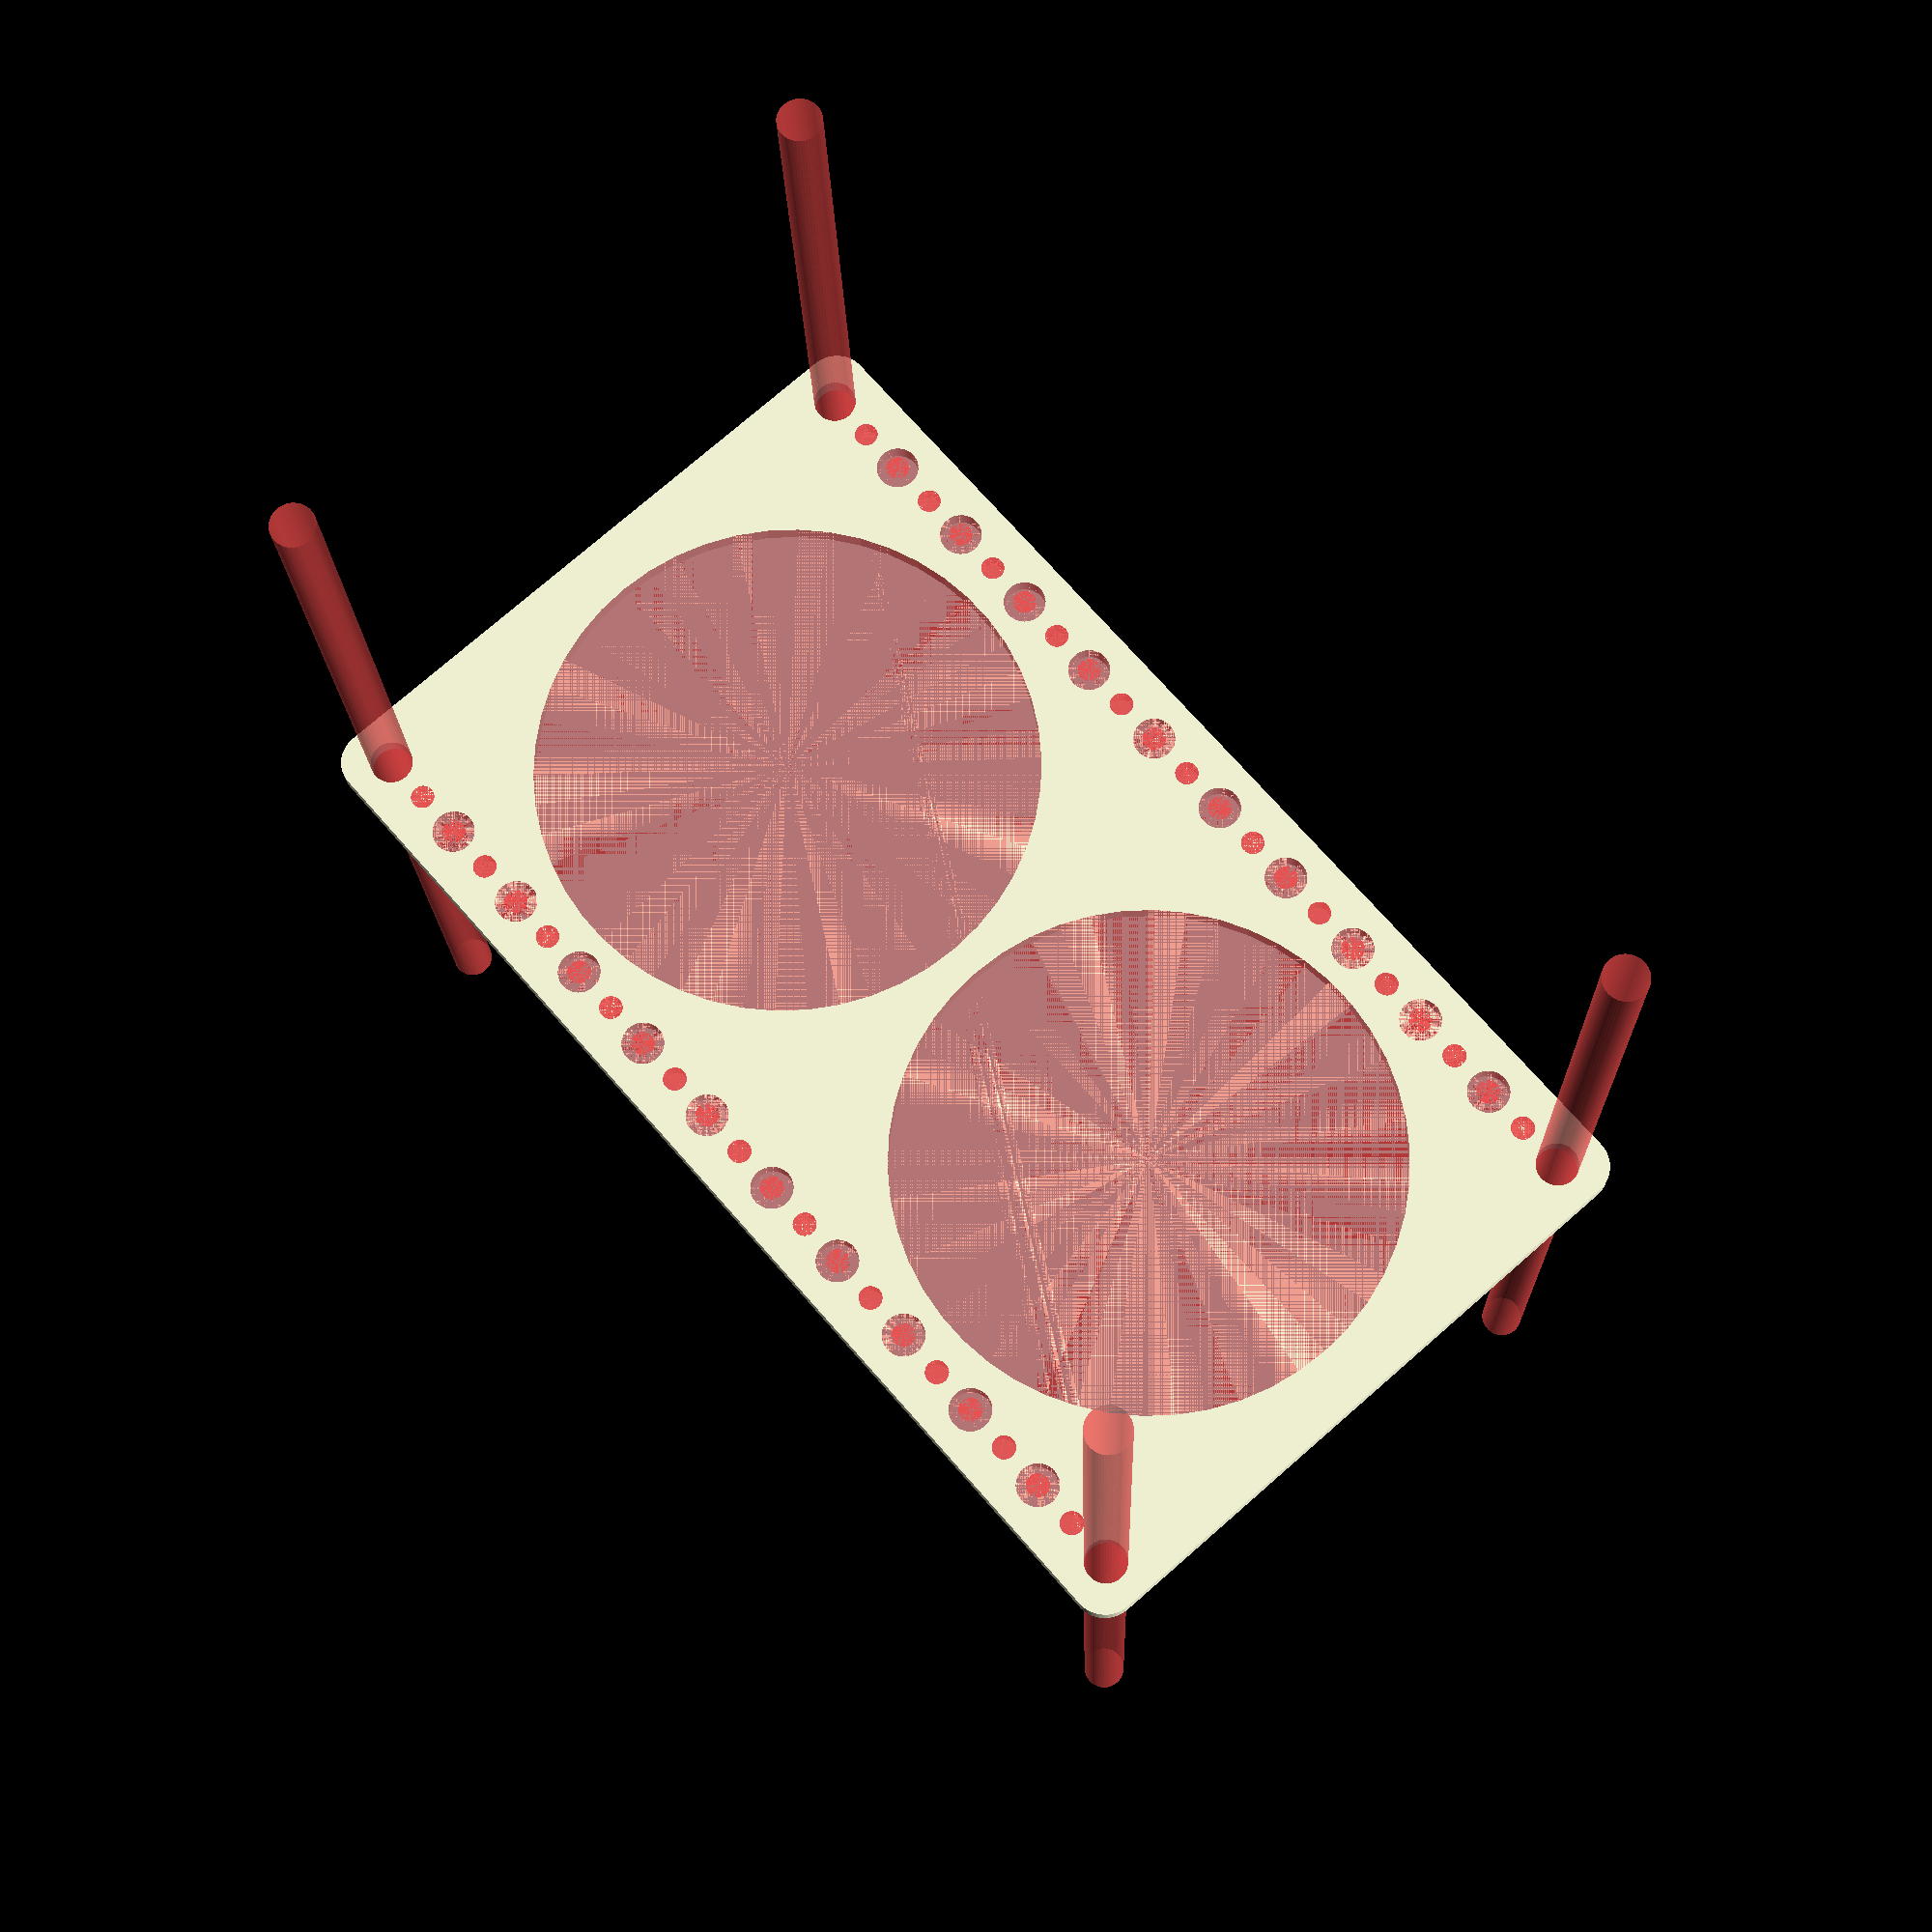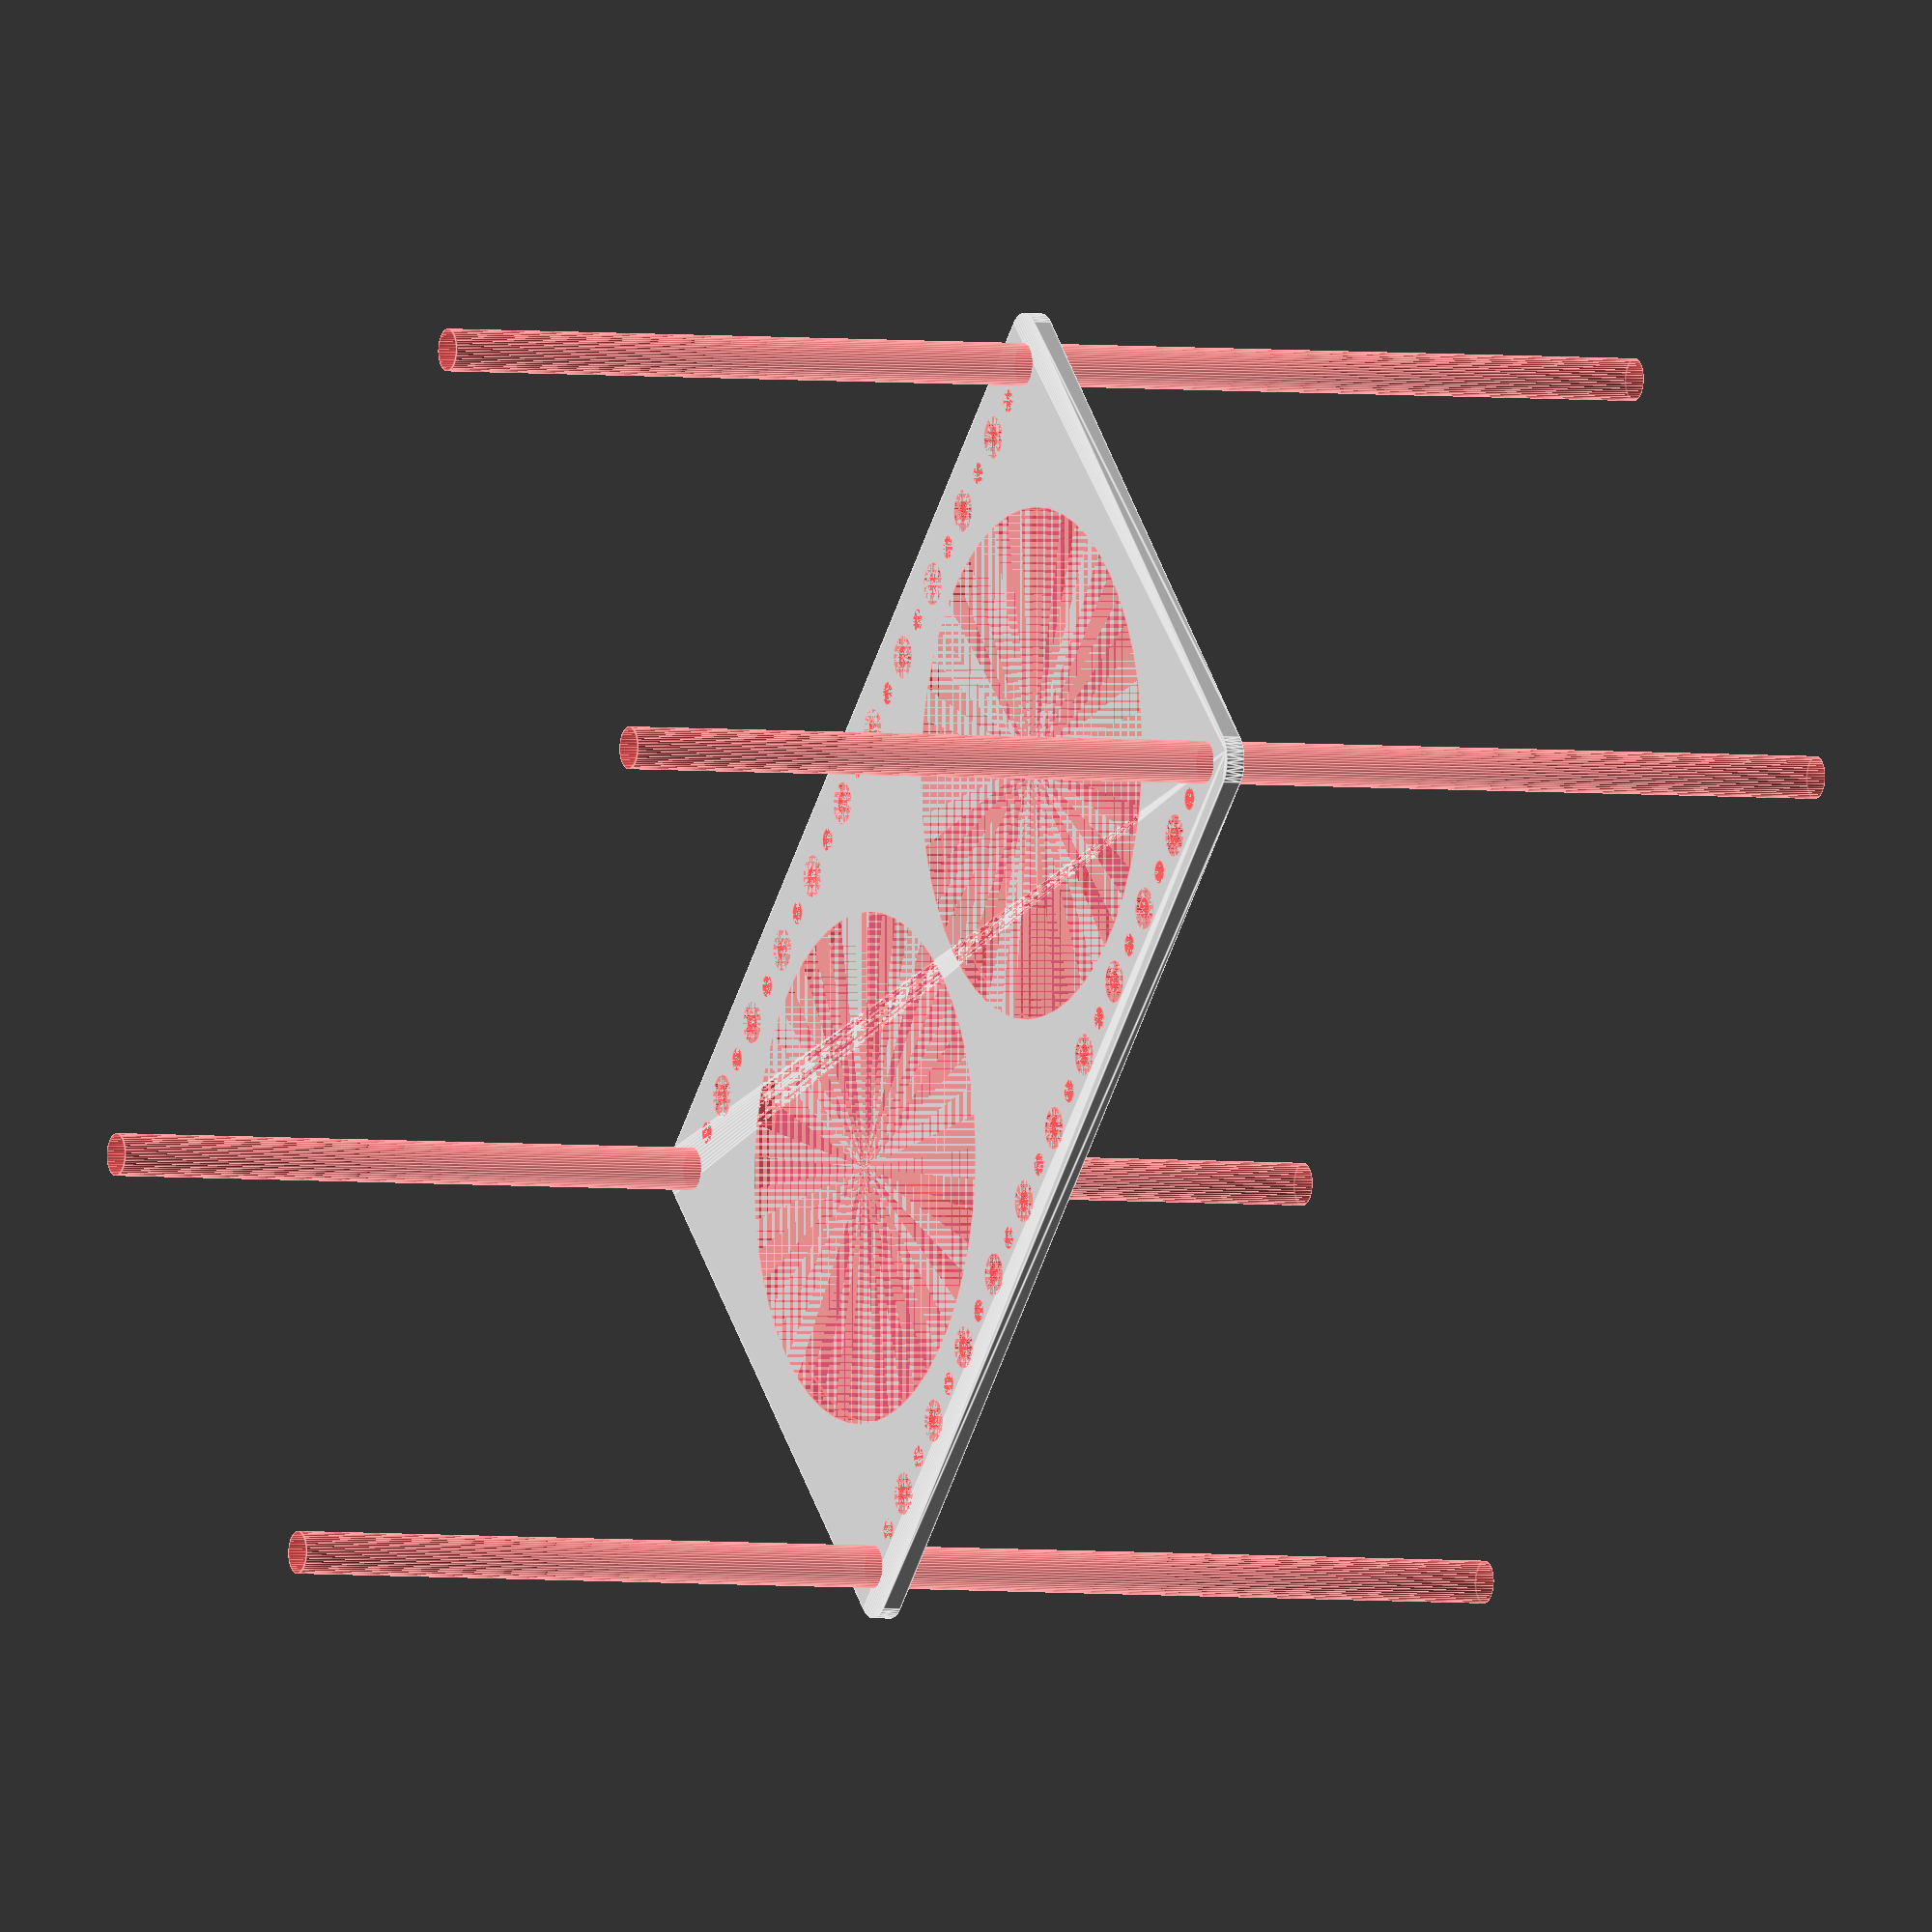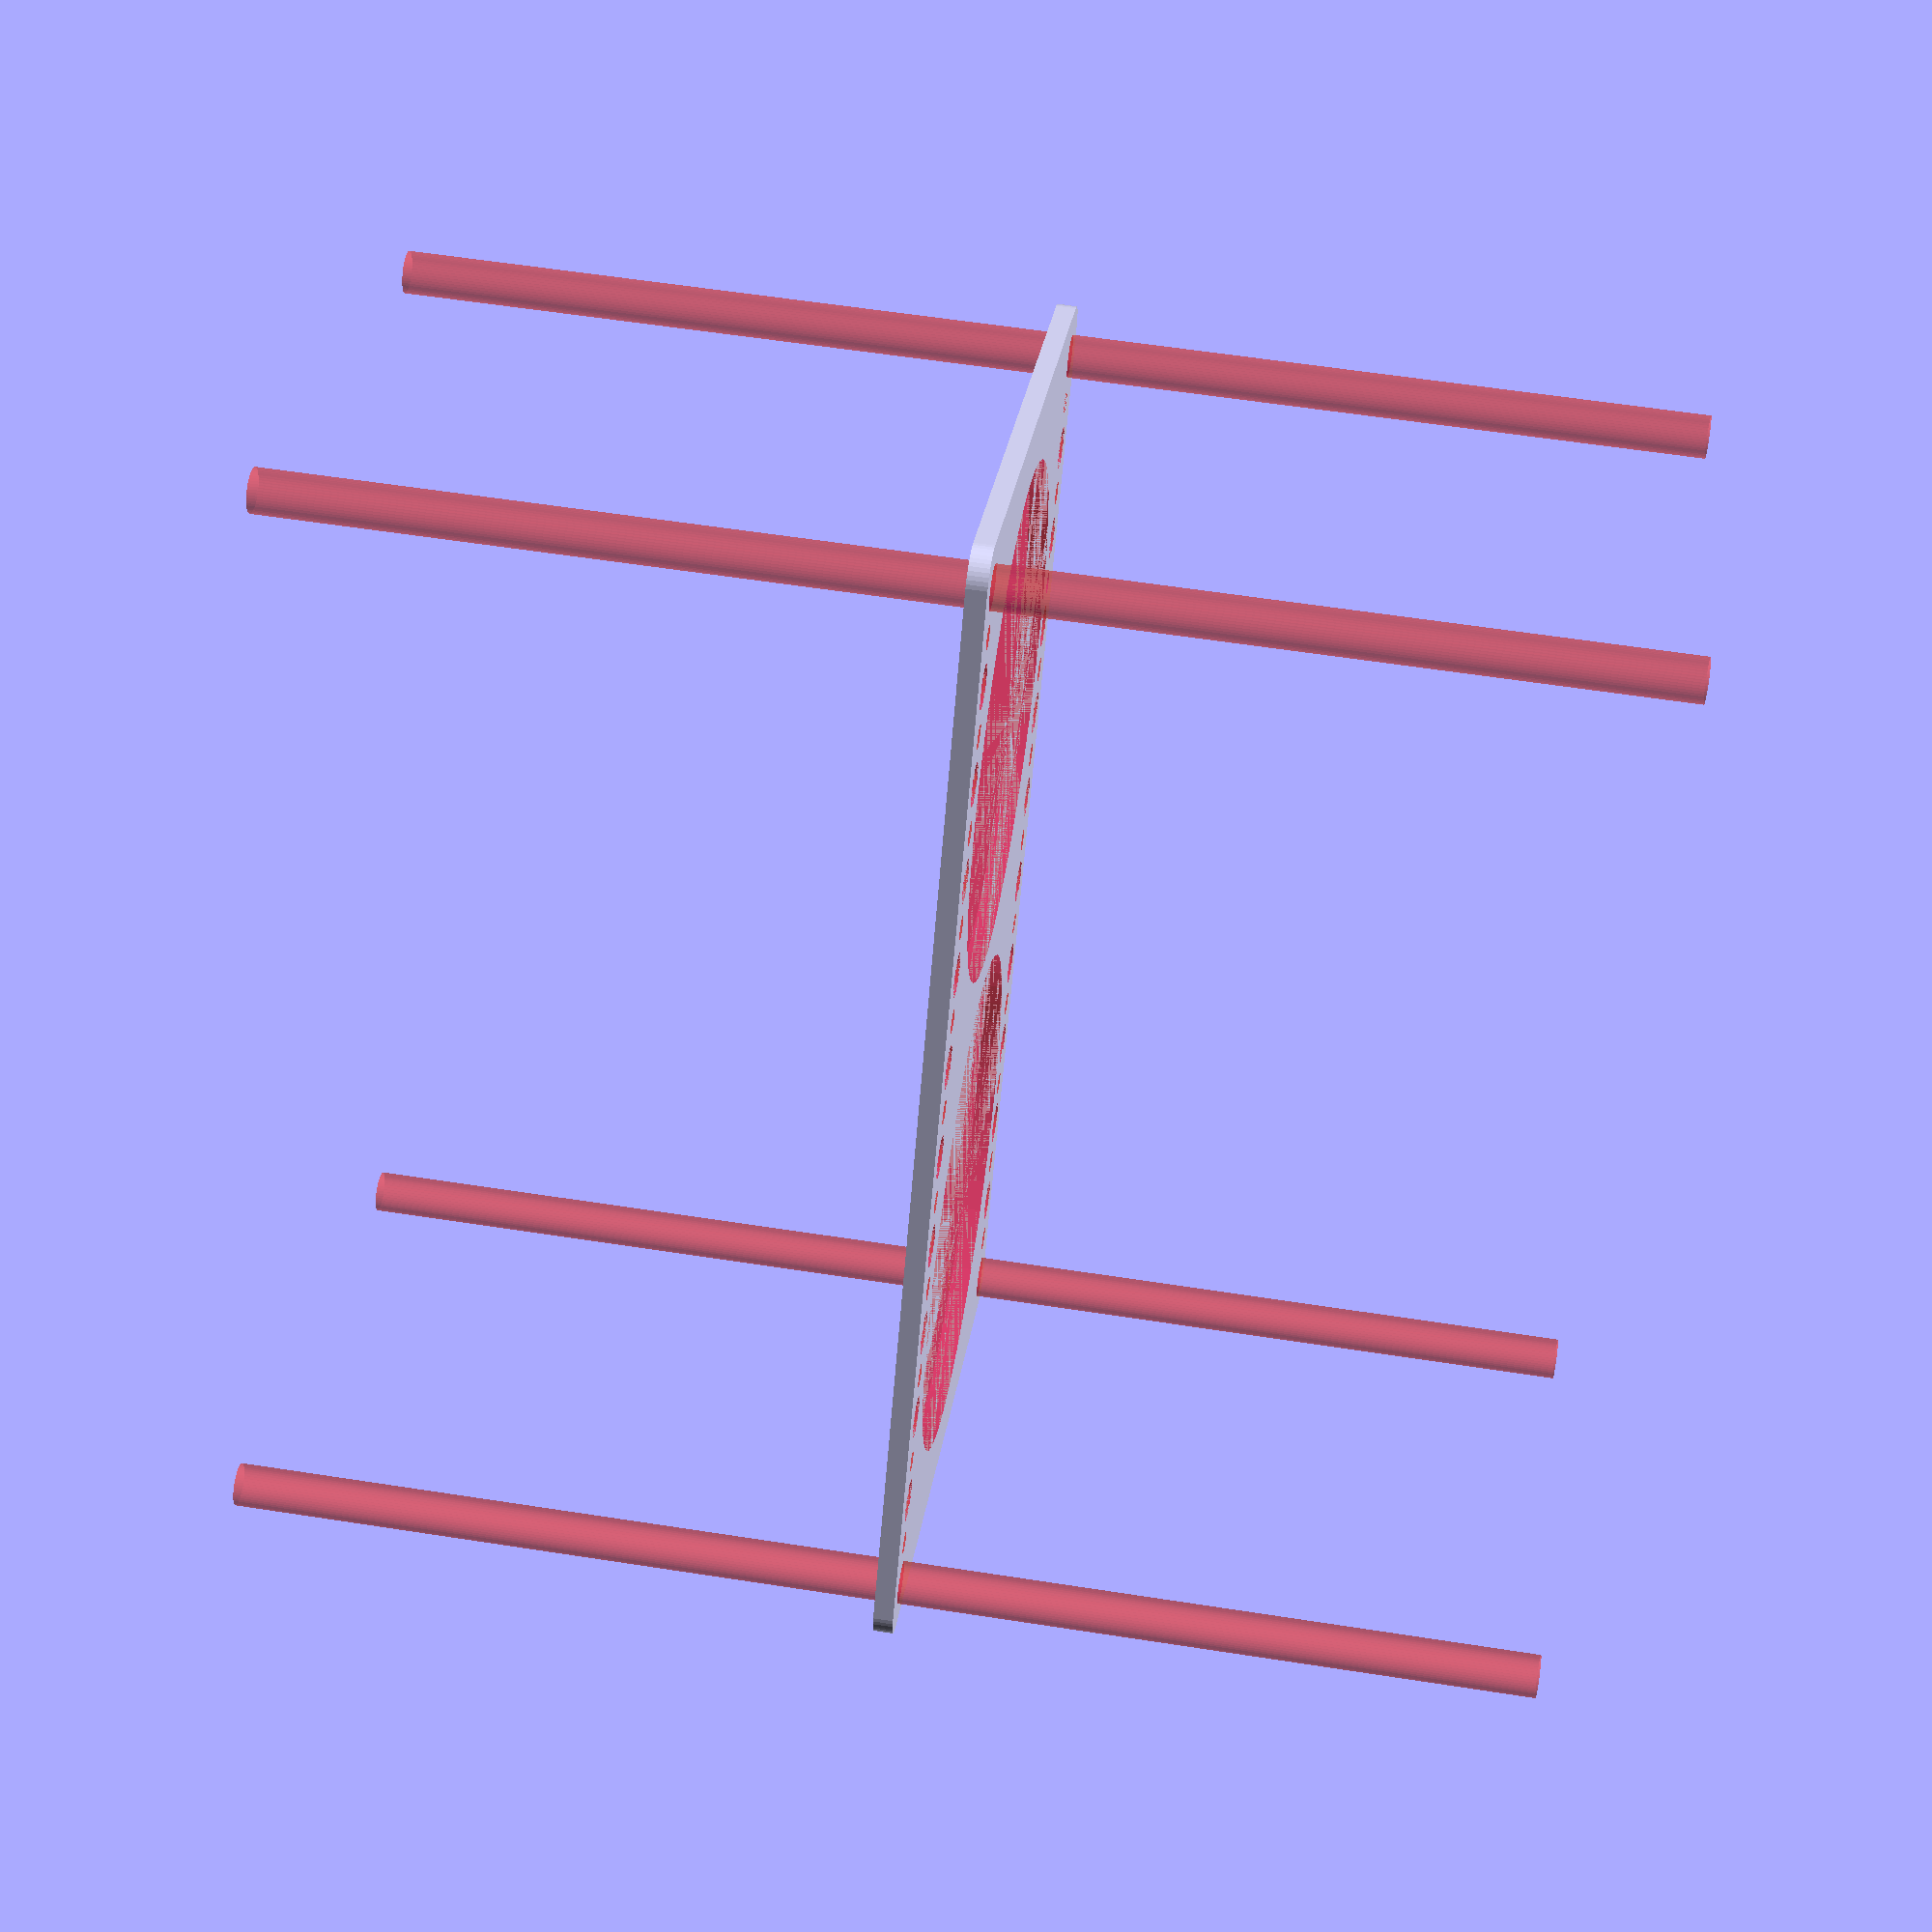
<openscad>
$fn = 50;


difference() {
	union() {
		hull() {
			translate(v = [-84.5000000000, 47.0000000000, 0]) {
				cylinder(h = 3, r = 5);
			}
			translate(v = [84.5000000000, 47.0000000000, 0]) {
				cylinder(h = 3, r = 5);
			}
			translate(v = [-84.5000000000, -47.0000000000, 0]) {
				cylinder(h = 3, r = 5);
			}
			translate(v = [84.5000000000, -47.0000000000, 0]) {
				cylinder(h = 3, r = 5);
			}
		}
	}
	union() {
		#translate(v = [-82.5000000000, 45.0000000000, 0]) {
			cylinder(h = 3, r = 3.2500000000);
		}
		#translate(v = [-67.5000000000, 45.0000000000, 0]) {
			cylinder(h = 3, r = 3.2500000000);
		}
		#translate(v = [-52.5000000000, 45.0000000000, 0]) {
			cylinder(h = 3, r = 3.2500000000);
		}
		#translate(v = [-37.5000000000, 45.0000000000, 0]) {
			cylinder(h = 3, r = 3.2500000000);
		}
		#translate(v = [-22.5000000000, 45.0000000000, 0]) {
			cylinder(h = 3, r = 3.2500000000);
		}
		#translate(v = [-7.5000000000, 45.0000000000, 0]) {
			cylinder(h = 3, r = 3.2500000000);
		}
		#translate(v = [7.5000000000, 45.0000000000, 0]) {
			cylinder(h = 3, r = 3.2500000000);
		}
		#translate(v = [22.5000000000, 45.0000000000, 0]) {
			cylinder(h = 3, r = 3.2500000000);
		}
		#translate(v = [37.5000000000, 45.0000000000, 0]) {
			cylinder(h = 3, r = 3.2500000000);
		}
		#translate(v = [52.5000000000, 45.0000000000, 0]) {
			cylinder(h = 3, r = 3.2500000000);
		}
		#translate(v = [67.5000000000, 45.0000000000, 0]) {
			cylinder(h = 3, r = 3.2500000000);
		}
		#translate(v = [82.5000000000, 45.0000000000, 0]) {
			cylinder(h = 3, r = 3.2500000000);
		}
		#translate(v = [-82.5000000000, -45.0000000000, 0]) {
			cylinder(h = 3, r = 3.2500000000);
		}
		#translate(v = [-67.5000000000, -45.0000000000, 0]) {
			cylinder(h = 3, r = 3.2500000000);
		}
		#translate(v = [-52.5000000000, -45.0000000000, 0]) {
			cylinder(h = 3, r = 3.2500000000);
		}
		#translate(v = [-37.5000000000, -45.0000000000, 0]) {
			cylinder(h = 3, r = 3.2500000000);
		}
		#translate(v = [-22.5000000000, -45.0000000000, 0]) {
			cylinder(h = 3, r = 3.2500000000);
		}
		#translate(v = [-7.5000000000, -45.0000000000, 0]) {
			cylinder(h = 3, r = 3.2500000000);
		}
		#translate(v = [7.5000000000, -45.0000000000, 0]) {
			cylinder(h = 3, r = 3.2500000000);
		}
		#translate(v = [22.5000000000, -45.0000000000, 0]) {
			cylinder(h = 3, r = 3.2500000000);
		}
		#translate(v = [37.5000000000, -45.0000000000, 0]) {
			cylinder(h = 3, r = 3.2500000000);
		}
		#translate(v = [52.5000000000, -45.0000000000, 0]) {
			cylinder(h = 3, r = 3.2500000000);
		}
		#translate(v = [67.5000000000, -45.0000000000, 0]) {
			cylinder(h = 3, r = 3.2500000000);
		}
		#translate(v = [82.5000000000, -45.0000000000, 0]) {
			cylinder(h = 3, r = 3.2500000000);
		}
		#translate(v = [-82.5000000000, -45.0000000000, -100.0000000000]) {
			cylinder(h = 200, r = 3.2500000000);
		}
		#translate(v = [-82.5000000000, 45.0000000000, -100.0000000000]) {
			cylinder(h = 200, r = 3.2500000000);
		}
		#translate(v = [82.5000000000, -45.0000000000, -100.0000000000]) {
			cylinder(h = 200, r = 3.2500000000);
		}
		#translate(v = [82.5000000000, 45.0000000000, -100.0000000000]) {
			cylinder(h = 200, r = 3.2500000000);
		}
		#translate(v = [-82.5000000000, 45.0000000000, 0]) {
			cylinder(h = 3, r = 1.8000000000);
		}
		#translate(v = [-75.0000000000, 45.0000000000, 0]) {
			cylinder(h = 3, r = 1.8000000000);
		}
		#translate(v = [-67.5000000000, 45.0000000000, 0]) {
			cylinder(h = 3, r = 1.8000000000);
		}
		#translate(v = [-60.0000000000, 45.0000000000, 0]) {
			cylinder(h = 3, r = 1.8000000000);
		}
		#translate(v = [-52.5000000000, 45.0000000000, 0]) {
			cylinder(h = 3, r = 1.8000000000);
		}
		#translate(v = [-45.0000000000, 45.0000000000, 0]) {
			cylinder(h = 3, r = 1.8000000000);
		}
		#translate(v = [-37.5000000000, 45.0000000000, 0]) {
			cylinder(h = 3, r = 1.8000000000);
		}
		#translate(v = [-30.0000000000, 45.0000000000, 0]) {
			cylinder(h = 3, r = 1.8000000000);
		}
		#translate(v = [-22.5000000000, 45.0000000000, 0]) {
			cylinder(h = 3, r = 1.8000000000);
		}
		#translate(v = [-15.0000000000, 45.0000000000, 0]) {
			cylinder(h = 3, r = 1.8000000000);
		}
		#translate(v = [-7.5000000000, 45.0000000000, 0]) {
			cylinder(h = 3, r = 1.8000000000);
		}
		#translate(v = [0.0000000000, 45.0000000000, 0]) {
			cylinder(h = 3, r = 1.8000000000);
		}
		#translate(v = [7.5000000000, 45.0000000000, 0]) {
			cylinder(h = 3, r = 1.8000000000);
		}
		#translate(v = [15.0000000000, 45.0000000000, 0]) {
			cylinder(h = 3, r = 1.8000000000);
		}
		#translate(v = [22.5000000000, 45.0000000000, 0]) {
			cylinder(h = 3, r = 1.8000000000);
		}
		#translate(v = [30.0000000000, 45.0000000000, 0]) {
			cylinder(h = 3, r = 1.8000000000);
		}
		#translate(v = [37.5000000000, 45.0000000000, 0]) {
			cylinder(h = 3, r = 1.8000000000);
		}
		#translate(v = [45.0000000000, 45.0000000000, 0]) {
			cylinder(h = 3, r = 1.8000000000);
		}
		#translate(v = [52.5000000000, 45.0000000000, 0]) {
			cylinder(h = 3, r = 1.8000000000);
		}
		#translate(v = [60.0000000000, 45.0000000000, 0]) {
			cylinder(h = 3, r = 1.8000000000);
		}
		#translate(v = [67.5000000000, 45.0000000000, 0]) {
			cylinder(h = 3, r = 1.8000000000);
		}
		#translate(v = [75.0000000000, 45.0000000000, 0]) {
			cylinder(h = 3, r = 1.8000000000);
		}
		#translate(v = [82.5000000000, 45.0000000000, 0]) {
			cylinder(h = 3, r = 1.8000000000);
		}
		#translate(v = [-82.5000000000, -45.0000000000, 0]) {
			cylinder(h = 3, r = 1.8000000000);
		}
		#translate(v = [-75.0000000000, -45.0000000000, 0]) {
			cylinder(h = 3, r = 1.8000000000);
		}
		#translate(v = [-67.5000000000, -45.0000000000, 0]) {
			cylinder(h = 3, r = 1.8000000000);
		}
		#translate(v = [-60.0000000000, -45.0000000000, 0]) {
			cylinder(h = 3, r = 1.8000000000);
		}
		#translate(v = [-52.5000000000, -45.0000000000, 0]) {
			cylinder(h = 3, r = 1.8000000000);
		}
		#translate(v = [-45.0000000000, -45.0000000000, 0]) {
			cylinder(h = 3, r = 1.8000000000);
		}
		#translate(v = [-37.5000000000, -45.0000000000, 0]) {
			cylinder(h = 3, r = 1.8000000000);
		}
		#translate(v = [-30.0000000000, -45.0000000000, 0]) {
			cylinder(h = 3, r = 1.8000000000);
		}
		#translate(v = [-22.5000000000, -45.0000000000, 0]) {
			cylinder(h = 3, r = 1.8000000000);
		}
		#translate(v = [-15.0000000000, -45.0000000000, 0]) {
			cylinder(h = 3, r = 1.8000000000);
		}
		#translate(v = [-7.5000000000, -45.0000000000, 0]) {
			cylinder(h = 3, r = 1.8000000000);
		}
		#translate(v = [0.0000000000, -45.0000000000, 0]) {
			cylinder(h = 3, r = 1.8000000000);
		}
		#translate(v = [7.5000000000, -45.0000000000, 0]) {
			cylinder(h = 3, r = 1.8000000000);
		}
		#translate(v = [15.0000000000, -45.0000000000, 0]) {
			cylinder(h = 3, r = 1.8000000000);
		}
		#translate(v = [22.5000000000, -45.0000000000, 0]) {
			cylinder(h = 3, r = 1.8000000000);
		}
		#translate(v = [30.0000000000, -45.0000000000, 0]) {
			cylinder(h = 3, r = 1.8000000000);
		}
		#translate(v = [37.5000000000, -45.0000000000, 0]) {
			cylinder(h = 3, r = 1.8000000000);
		}
		#translate(v = [45.0000000000, -45.0000000000, 0]) {
			cylinder(h = 3, r = 1.8000000000);
		}
		#translate(v = [52.5000000000, -45.0000000000, 0]) {
			cylinder(h = 3, r = 1.8000000000);
		}
		#translate(v = [60.0000000000, -45.0000000000, 0]) {
			cylinder(h = 3, r = 1.8000000000);
		}
		#translate(v = [67.5000000000, -45.0000000000, 0]) {
			cylinder(h = 3, r = 1.8000000000);
		}
		#translate(v = [75.0000000000, -45.0000000000, 0]) {
			cylinder(h = 3, r = 1.8000000000);
		}
		#translate(v = [82.5000000000, -45.0000000000, 0]) {
			cylinder(h = 3, r = 1.8000000000);
		}
		#translate(v = [-82.5000000000, 45.0000000000, 0]) {
			cylinder(h = 3, r = 1.8000000000);
		}
		#translate(v = [-75.0000000000, 45.0000000000, 0]) {
			cylinder(h = 3, r = 1.8000000000);
		}
		#translate(v = [-67.5000000000, 45.0000000000, 0]) {
			cylinder(h = 3, r = 1.8000000000);
		}
		#translate(v = [-60.0000000000, 45.0000000000, 0]) {
			cylinder(h = 3, r = 1.8000000000);
		}
		#translate(v = [-52.5000000000, 45.0000000000, 0]) {
			cylinder(h = 3, r = 1.8000000000);
		}
		#translate(v = [-45.0000000000, 45.0000000000, 0]) {
			cylinder(h = 3, r = 1.8000000000);
		}
		#translate(v = [-37.5000000000, 45.0000000000, 0]) {
			cylinder(h = 3, r = 1.8000000000);
		}
		#translate(v = [-30.0000000000, 45.0000000000, 0]) {
			cylinder(h = 3, r = 1.8000000000);
		}
		#translate(v = [-22.5000000000, 45.0000000000, 0]) {
			cylinder(h = 3, r = 1.8000000000);
		}
		#translate(v = [-15.0000000000, 45.0000000000, 0]) {
			cylinder(h = 3, r = 1.8000000000);
		}
		#translate(v = [-7.5000000000, 45.0000000000, 0]) {
			cylinder(h = 3, r = 1.8000000000);
		}
		#translate(v = [0.0000000000, 45.0000000000, 0]) {
			cylinder(h = 3, r = 1.8000000000);
		}
		#translate(v = [7.5000000000, 45.0000000000, 0]) {
			cylinder(h = 3, r = 1.8000000000);
		}
		#translate(v = [15.0000000000, 45.0000000000, 0]) {
			cylinder(h = 3, r = 1.8000000000);
		}
		#translate(v = [22.5000000000, 45.0000000000, 0]) {
			cylinder(h = 3, r = 1.8000000000);
		}
		#translate(v = [30.0000000000, 45.0000000000, 0]) {
			cylinder(h = 3, r = 1.8000000000);
		}
		#translate(v = [37.5000000000, 45.0000000000, 0]) {
			cylinder(h = 3, r = 1.8000000000);
		}
		#translate(v = [45.0000000000, 45.0000000000, 0]) {
			cylinder(h = 3, r = 1.8000000000);
		}
		#translate(v = [52.5000000000, 45.0000000000, 0]) {
			cylinder(h = 3, r = 1.8000000000);
		}
		#translate(v = [60.0000000000, 45.0000000000, 0]) {
			cylinder(h = 3, r = 1.8000000000);
		}
		#translate(v = [67.5000000000, 45.0000000000, 0]) {
			cylinder(h = 3, r = 1.8000000000);
		}
		#translate(v = [75.0000000000, 45.0000000000, 0]) {
			cylinder(h = 3, r = 1.8000000000);
		}
		#translate(v = [82.5000000000, 45.0000000000, 0]) {
			cylinder(h = 3, r = 1.8000000000);
		}
		#translate(v = [-82.5000000000, -45.0000000000, 0]) {
			cylinder(h = 3, r = 1.8000000000);
		}
		#translate(v = [-75.0000000000, -45.0000000000, 0]) {
			cylinder(h = 3, r = 1.8000000000);
		}
		#translate(v = [-67.5000000000, -45.0000000000, 0]) {
			cylinder(h = 3, r = 1.8000000000);
		}
		#translate(v = [-60.0000000000, -45.0000000000, 0]) {
			cylinder(h = 3, r = 1.8000000000);
		}
		#translate(v = [-52.5000000000, -45.0000000000, 0]) {
			cylinder(h = 3, r = 1.8000000000);
		}
		#translate(v = [-45.0000000000, -45.0000000000, 0]) {
			cylinder(h = 3, r = 1.8000000000);
		}
		#translate(v = [-37.5000000000, -45.0000000000, 0]) {
			cylinder(h = 3, r = 1.8000000000);
		}
		#translate(v = [-30.0000000000, -45.0000000000, 0]) {
			cylinder(h = 3, r = 1.8000000000);
		}
		#translate(v = [-22.5000000000, -45.0000000000, 0]) {
			cylinder(h = 3, r = 1.8000000000);
		}
		#translate(v = [-15.0000000000, -45.0000000000, 0]) {
			cylinder(h = 3, r = 1.8000000000);
		}
		#translate(v = [-7.5000000000, -45.0000000000, 0]) {
			cylinder(h = 3, r = 1.8000000000);
		}
		#translate(v = [0.0000000000, -45.0000000000, 0]) {
			cylinder(h = 3, r = 1.8000000000);
		}
		#translate(v = [7.5000000000, -45.0000000000, 0]) {
			cylinder(h = 3, r = 1.8000000000);
		}
		#translate(v = [15.0000000000, -45.0000000000, 0]) {
			cylinder(h = 3, r = 1.8000000000);
		}
		#translate(v = [22.5000000000, -45.0000000000, 0]) {
			cylinder(h = 3, r = 1.8000000000);
		}
		#translate(v = [30.0000000000, -45.0000000000, 0]) {
			cylinder(h = 3, r = 1.8000000000);
		}
		#translate(v = [37.5000000000, -45.0000000000, 0]) {
			cylinder(h = 3, r = 1.8000000000);
		}
		#translate(v = [45.0000000000, -45.0000000000, 0]) {
			cylinder(h = 3, r = 1.8000000000);
		}
		#translate(v = [52.5000000000, -45.0000000000, 0]) {
			cylinder(h = 3, r = 1.8000000000);
		}
		#translate(v = [60.0000000000, -45.0000000000, 0]) {
			cylinder(h = 3, r = 1.8000000000);
		}
		#translate(v = [67.5000000000, -45.0000000000, 0]) {
			cylinder(h = 3, r = 1.8000000000);
		}
		#translate(v = [75.0000000000, -45.0000000000, 0]) {
			cylinder(h = 3, r = 1.8000000000);
		}
		#translate(v = [82.5000000000, -45.0000000000, 0]) {
			cylinder(h = 3, r = 1.8000000000);
		}
		#translate(v = [-82.5000000000, 45.0000000000, 0]) {
			cylinder(h = 3, r = 1.8000000000);
		}
		#translate(v = [-75.0000000000, 45.0000000000, 0]) {
			cylinder(h = 3, r = 1.8000000000);
		}
		#translate(v = [-67.5000000000, 45.0000000000, 0]) {
			cylinder(h = 3, r = 1.8000000000);
		}
		#translate(v = [-60.0000000000, 45.0000000000, 0]) {
			cylinder(h = 3, r = 1.8000000000);
		}
		#translate(v = [-52.5000000000, 45.0000000000, 0]) {
			cylinder(h = 3, r = 1.8000000000);
		}
		#translate(v = [-45.0000000000, 45.0000000000, 0]) {
			cylinder(h = 3, r = 1.8000000000);
		}
		#translate(v = [-37.5000000000, 45.0000000000, 0]) {
			cylinder(h = 3, r = 1.8000000000);
		}
		#translate(v = [-30.0000000000, 45.0000000000, 0]) {
			cylinder(h = 3, r = 1.8000000000);
		}
		#translate(v = [-22.5000000000, 45.0000000000, 0]) {
			cylinder(h = 3, r = 1.8000000000);
		}
		#translate(v = [-15.0000000000, 45.0000000000, 0]) {
			cylinder(h = 3, r = 1.8000000000);
		}
		#translate(v = [-7.5000000000, 45.0000000000, 0]) {
			cylinder(h = 3, r = 1.8000000000);
		}
		#translate(v = [0.0000000000, 45.0000000000, 0]) {
			cylinder(h = 3, r = 1.8000000000);
		}
		#translate(v = [7.5000000000, 45.0000000000, 0]) {
			cylinder(h = 3, r = 1.8000000000);
		}
		#translate(v = [15.0000000000, 45.0000000000, 0]) {
			cylinder(h = 3, r = 1.8000000000);
		}
		#translate(v = [22.5000000000, 45.0000000000, 0]) {
			cylinder(h = 3, r = 1.8000000000);
		}
		#translate(v = [30.0000000000, 45.0000000000, 0]) {
			cylinder(h = 3, r = 1.8000000000);
		}
		#translate(v = [37.5000000000, 45.0000000000, 0]) {
			cylinder(h = 3, r = 1.8000000000);
		}
		#translate(v = [45.0000000000, 45.0000000000, 0]) {
			cylinder(h = 3, r = 1.8000000000);
		}
		#translate(v = [52.5000000000, 45.0000000000, 0]) {
			cylinder(h = 3, r = 1.8000000000);
		}
		#translate(v = [60.0000000000, 45.0000000000, 0]) {
			cylinder(h = 3, r = 1.8000000000);
		}
		#translate(v = [67.5000000000, 45.0000000000, 0]) {
			cylinder(h = 3, r = 1.8000000000);
		}
		#translate(v = [75.0000000000, 45.0000000000, 0]) {
			cylinder(h = 3, r = 1.8000000000);
		}
		#translate(v = [82.5000000000, 45.0000000000, 0]) {
			cylinder(h = 3, r = 1.8000000000);
		}
		#translate(v = [-82.5000000000, -45.0000000000, 0]) {
			cylinder(h = 3, r = 1.8000000000);
		}
		#translate(v = [-75.0000000000, -45.0000000000, 0]) {
			cylinder(h = 3, r = 1.8000000000);
		}
		#translate(v = [-67.5000000000, -45.0000000000, 0]) {
			cylinder(h = 3, r = 1.8000000000);
		}
		#translate(v = [-60.0000000000, -45.0000000000, 0]) {
			cylinder(h = 3, r = 1.8000000000);
		}
		#translate(v = [-52.5000000000, -45.0000000000, 0]) {
			cylinder(h = 3, r = 1.8000000000);
		}
		#translate(v = [-45.0000000000, -45.0000000000, 0]) {
			cylinder(h = 3, r = 1.8000000000);
		}
		#translate(v = [-37.5000000000, -45.0000000000, 0]) {
			cylinder(h = 3, r = 1.8000000000);
		}
		#translate(v = [-30.0000000000, -45.0000000000, 0]) {
			cylinder(h = 3, r = 1.8000000000);
		}
		#translate(v = [-22.5000000000, -45.0000000000, 0]) {
			cylinder(h = 3, r = 1.8000000000);
		}
		#translate(v = [-15.0000000000, -45.0000000000, 0]) {
			cylinder(h = 3, r = 1.8000000000);
		}
		#translate(v = [-7.5000000000, -45.0000000000, 0]) {
			cylinder(h = 3, r = 1.8000000000);
		}
		#translate(v = [0.0000000000, -45.0000000000, 0]) {
			cylinder(h = 3, r = 1.8000000000);
		}
		#translate(v = [7.5000000000, -45.0000000000, 0]) {
			cylinder(h = 3, r = 1.8000000000);
		}
		#translate(v = [15.0000000000, -45.0000000000, 0]) {
			cylinder(h = 3, r = 1.8000000000);
		}
		#translate(v = [22.5000000000, -45.0000000000, 0]) {
			cylinder(h = 3, r = 1.8000000000);
		}
		#translate(v = [30.0000000000, -45.0000000000, 0]) {
			cylinder(h = 3, r = 1.8000000000);
		}
		#translate(v = [37.5000000000, -45.0000000000, 0]) {
			cylinder(h = 3, r = 1.8000000000);
		}
		#translate(v = [45.0000000000, -45.0000000000, 0]) {
			cylinder(h = 3, r = 1.8000000000);
		}
		#translate(v = [52.5000000000, -45.0000000000, 0]) {
			cylinder(h = 3, r = 1.8000000000);
		}
		#translate(v = [60.0000000000, -45.0000000000, 0]) {
			cylinder(h = 3, r = 1.8000000000);
		}
		#translate(v = [67.5000000000, -45.0000000000, 0]) {
			cylinder(h = 3, r = 1.8000000000);
		}
		#translate(v = [75.0000000000, -45.0000000000, 0]) {
			cylinder(h = 3, r = 1.8000000000);
		}
		#translate(v = [82.5000000000, -45.0000000000, 0]) {
			cylinder(h = 3, r = 1.8000000000);
		}
		#translate(v = [-41.5000000000, 0, 0]) {
			cylinder(h = 3, r = 39.0000000000);
		}
		#translate(v = [41.5000000000, 0, 0]) {
			cylinder(h = 3, r = 39.0000000000);
		}
	}
}
</openscad>
<views>
elev=16.8 azim=228.8 roll=1.4 proj=p view=solid
elev=183.0 azim=134.9 roll=115.6 proj=o view=edges
elev=120.9 azim=301.2 roll=260.9 proj=p view=wireframe
</views>
